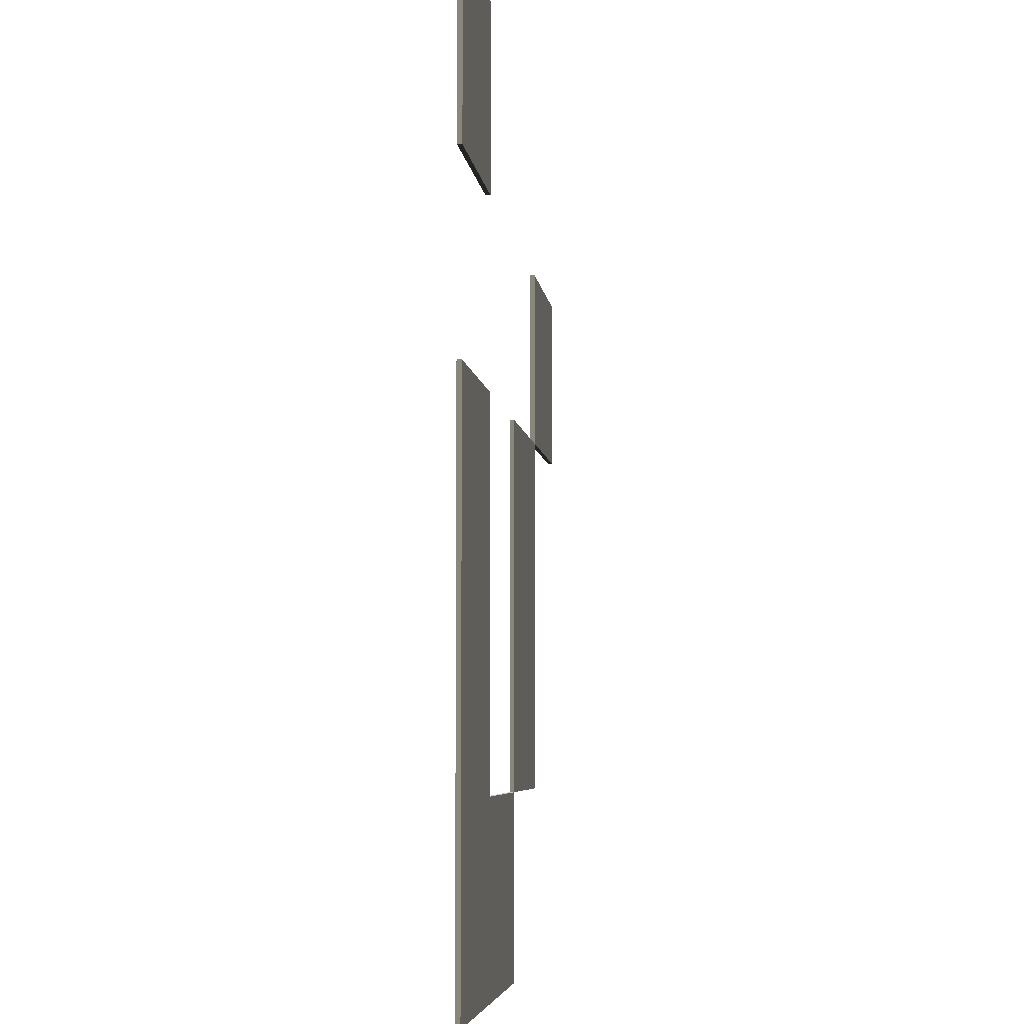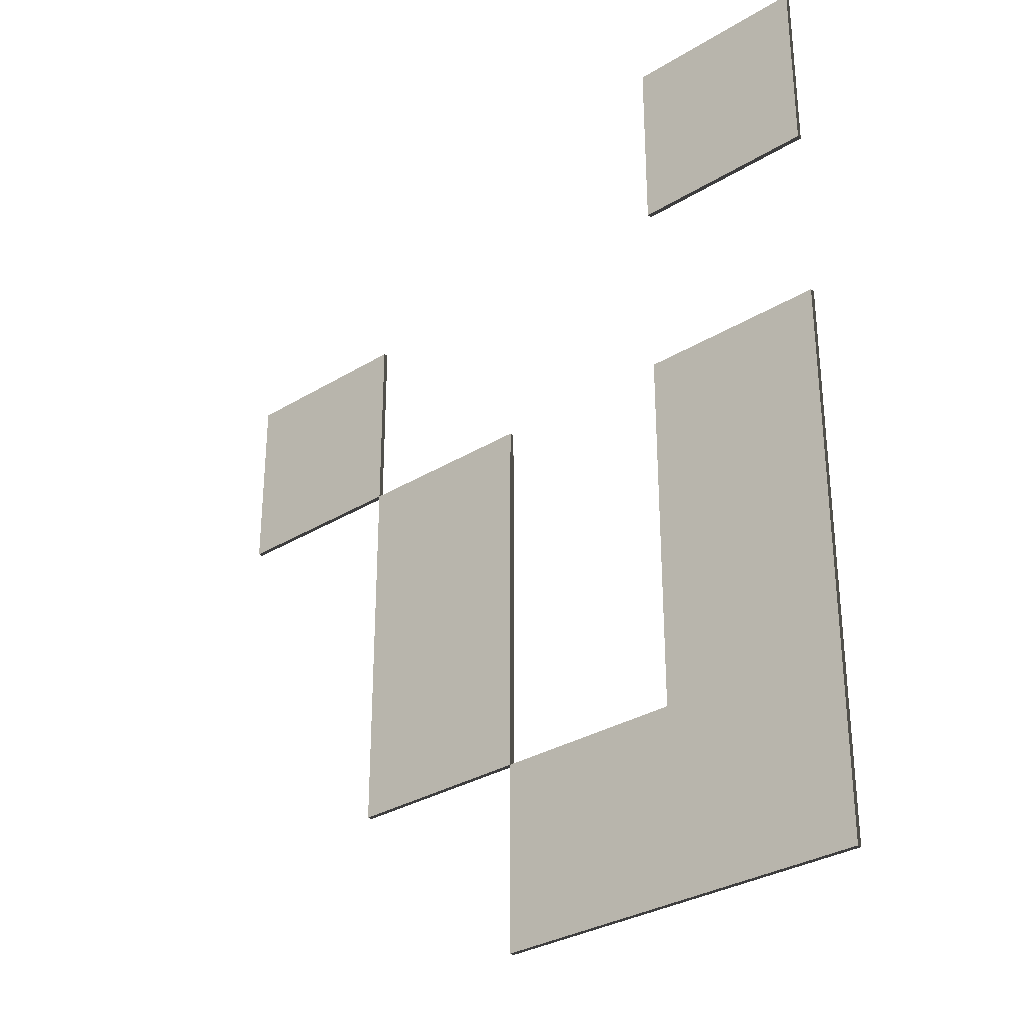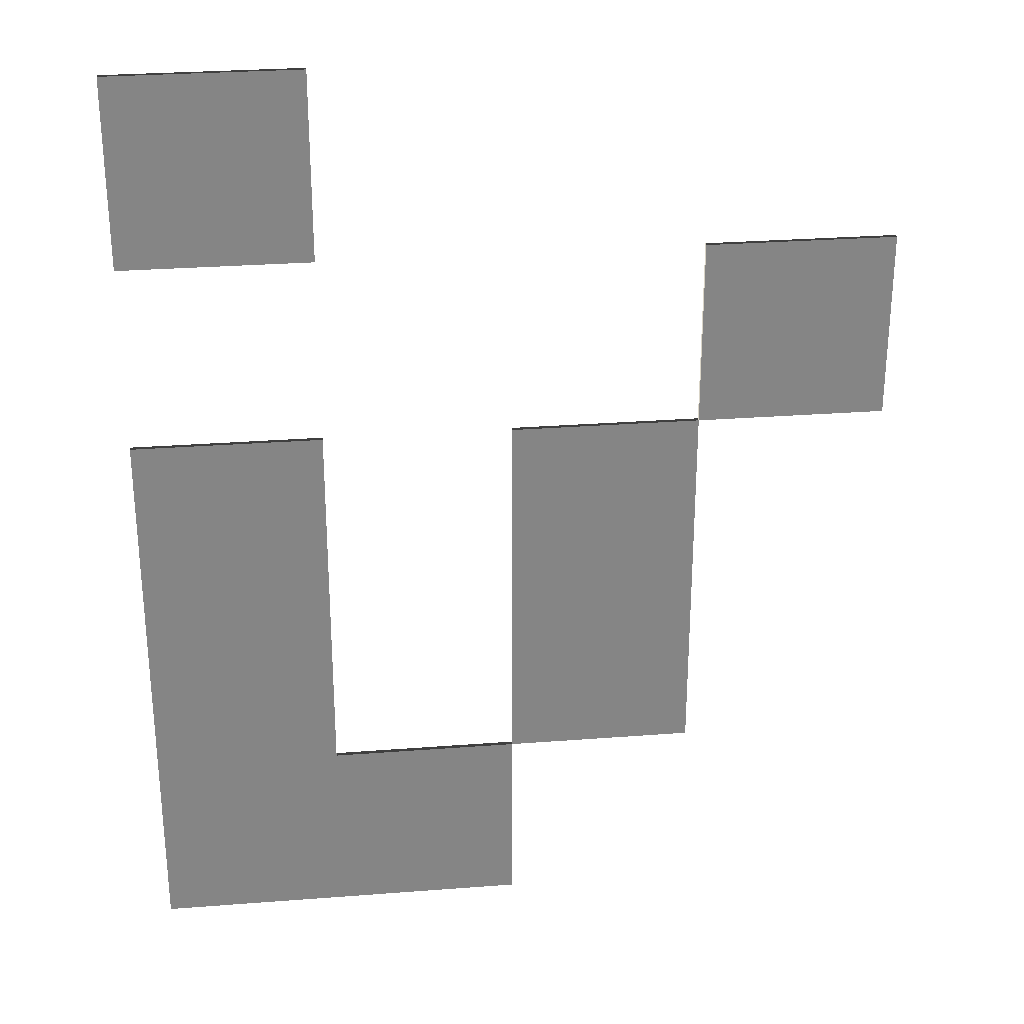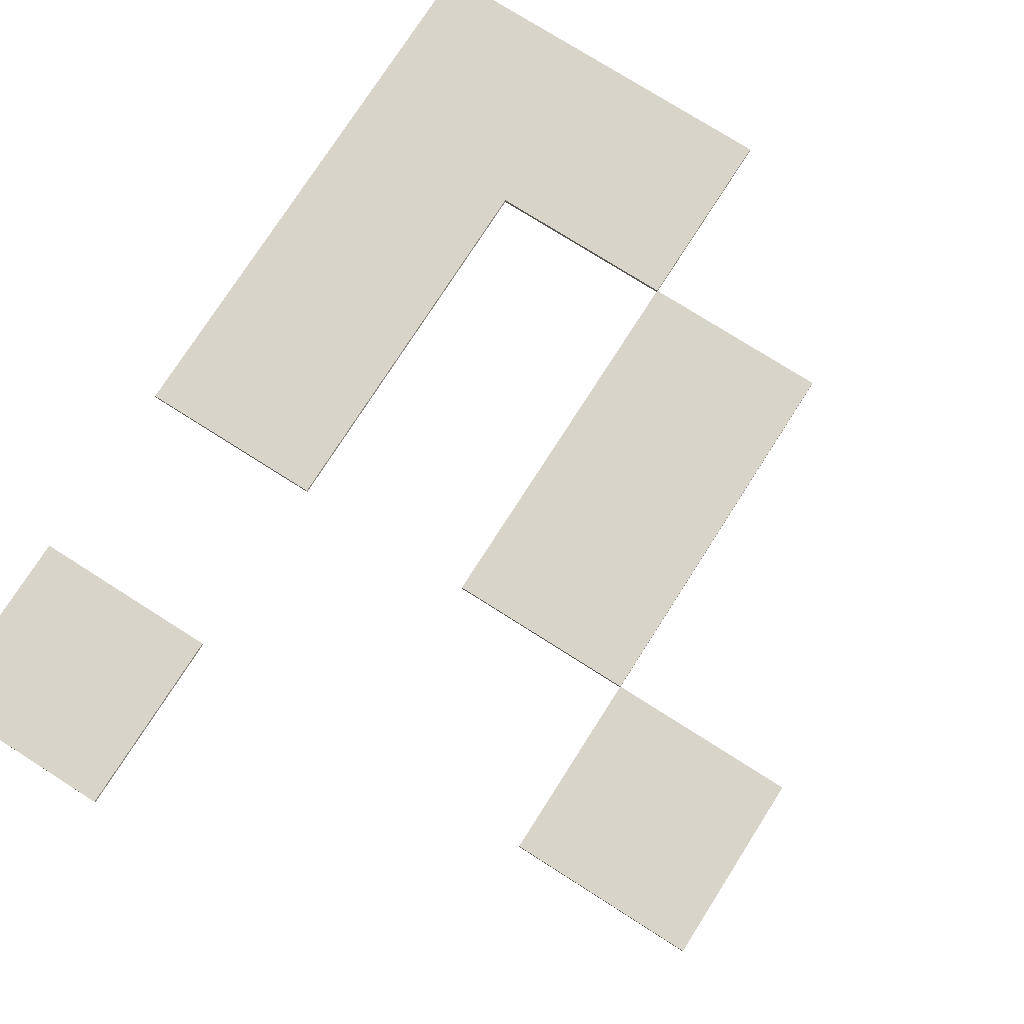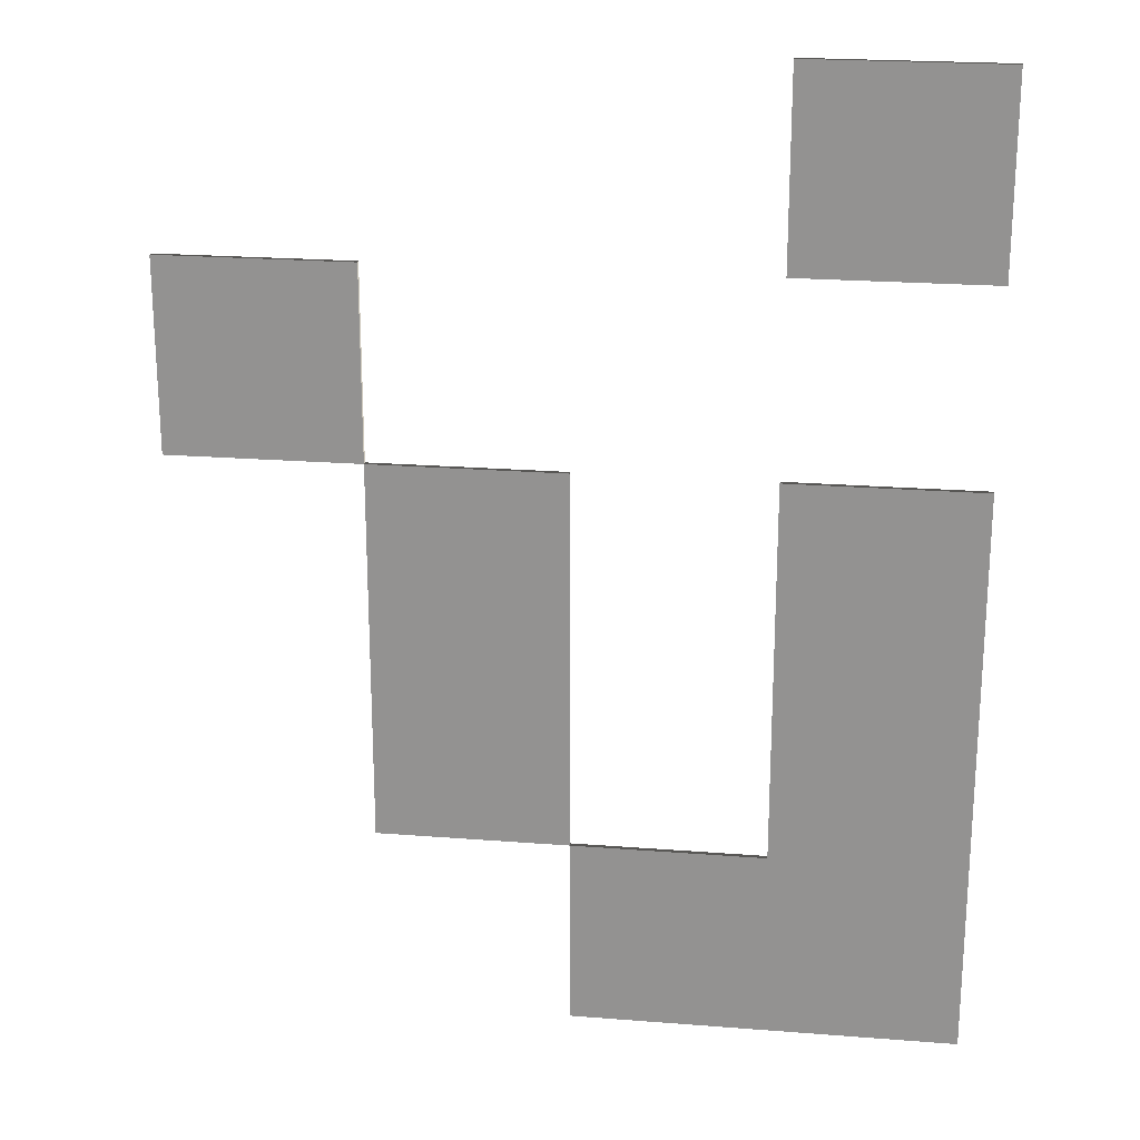
<metadata>
{"format":"obj","ext":"obj","renderer":"f3d","projection":"perspective","resolution":1024,"background":"white","views":[{"elev":-5.7,"azim":-83.1,"up":"+Z"},{"elev":-31.4,"azim":-138.9,"up":"+Z"},{"elev":28.6,"azim":-6.6,"up":"+Z"},{"elev":75.5,"azim":32.5,"up":"+Y"},{"elev":22.1,"azim":-172.2,"up":"+Z"}]}
</metadata>
<code>
o mesh-34
g mesh
v 200 499 -1300
v 100 499 -1400
v 100 499 -1300
v 100 499 -1400
v 200 499 -1300
v 200 499 -1400
v 200 501.5 -1300
v 100 501.5 -1400
v 200 501.5 -1400
v 100 501.5 -1400
v 200 501.5 -1300
v 100 501.5 -1300
v 200 499 -1300
v 200 501.5 -1400
v 200 499 -1400
v 200 501.5 -1400
v 200 499 -1300
v 200 501.5 -1300
v 200 499 -1400
v 100 501.5 -1400
v 100 499 -1400
v 100 501.5 -1400
v 200 499 -1400
v 200 501.5 -1400
v 100 499 -1400
v 100 501.5 -1300
v 100 499 -1300
v 100 501.5 -1300
v 100 499 -1400
v 100 501.5 -1400
v 100 499 -1300
v 200 501.5 -1300
v 200 499 -1300
v 200 501.5 -1300
v 100 499 -1300
v 100 501.5 -1300
v 300 499 -1300
v 200 499 -1400
v 200 499 -1300
v 200 499 -1400
v 300 499 -1300
v 300 499 -1400
v 300 501.5 -1300
v 200 501.5 -1400
v 300 501.5 -1400
v 200 501.5 -1400
v 300 501.5 -1300
v 200 501.5 -1300
v 300 499 -1300
v 300 501.5 -1400
v 300 499 -1400
v 300 501.5 -1400
v 300 499 -1300
v 300 501.5 -1300
v 300 499 -1400
v 200 501.5 -1400
v 200 499 -1400
v 200 501.5 -1400
v 300 499 -1400
v 300 501.5 -1400
v 200 499 -1400
v 200 501.5 -1300
v 200 499 -1300
v 200 501.5 -1300
v 200 499 -1400
v 200 501.5 -1400
v 200 499 -1300
v 300 501.5 -1300
v 300 499 -1300
v 300 501.5 -1300
v 200 499 -1300
v 200 501.5 -1300
v 200 499 -1200
v 100 499 -1300
v 100 499 -1200
v 100 499 -1300
v 200 499 -1200
v 200 499 -1300
v 200 501.5 -1200
v 100 501.5 -1300
v 200 501.5 -1300
v 100 501.5 -1300
v 200 501.5 -1200
v 100 501.5 -1200
v 200 499 -1200
v 200 501.5 -1300
v 200 499 -1300
v 200 501.5 -1300
v 200 499 -1200
v 200 501.5 -1200
v 200 499 -1300
v 100 501.5 -1300
v 100 499 -1300
v 100 501.5 -1300
v 200 499 -1300
v 200 501.5 -1300
v 100 499 -1300
v 100 501.5 -1200
v 100 499 -1200
v 100 501.5 -1200
v 100 499 -1300
v 100 501.5 -1300
v 100 499 -1200
v 200 501.5 -1200
v 200 499 -1200
v 200 501.5 -1200
v 100 499 -1200
v 100 501.5 -1200
v 400 499 -1200
v 300 499 -1300
v 300 499 -1200
v 300 499 -1300
v 400 499 -1200
v 400 499 -1300
v 400 501.5 -1200
v 300 501.5 -1300
v 400 501.5 -1300
v 300 501.5 -1300
v 400 501.5 -1200
v 300 501.5 -1200
v 400 499 -1200
v 400 501.5 -1300
v 400 499 -1300
v 400 501.5 -1300
v 400 499 -1200
v 400 501.5 -1200
v 400 499 -1300
v 300 501.5 -1300
v 300 499 -1300
v 300 501.5 -1300
v 400 499 -1300
v 400 501.5 -1300
v 300 499 -1300
v 300 501.5 -1200
v 300 499 -1200
v 300 501.5 -1200
v 300 499 -1300
v 300 501.5 -1300
v 300 499 -1200
v 400 501.5 -1200
v 400 499 -1200
v 400 501.5 -1200
v 300 499 -1200
v 300 501.5 -1200
v 200 499 -1100
v 100 499 -1200
v 100 499 -1100
v 100 499 -1200
v 200 499 -1100
v 200 499 -1200
v 200 501.5 -1100
v 100 501.5 -1200
v 200 501.5 -1200
v 100 501.5 -1200
v 200 501.5 -1100
v 100 501.5 -1100
v 200 499 -1100
v 200 501.5 -1200
v 200 499 -1200
v 200 501.5 -1200
v 200 499 -1100
v 200 501.5 -1100
v 200 499 -1200
v 100 501.5 -1200
v 100 499 -1200
v 100 501.5 -1200
v 200 499 -1200
v 200 501.5 -1200
v 100 499 -1200
v 100 501.5 -1100
v 100 499 -1100
v 100 501.5 -1100
v 100 499 -1200
v 100 501.5 -1200
v 100 499 -1100
v 200 501.5 -1100
v 200 499 -1100
v 200 501.5 -1100
v 100 499 -1100
v 100 501.5 -1100
v 400 499 -1100
v 300 499 -1200
v 300 499 -1100
v 300 499 -1200
v 400 499 -1100
v 400 499 -1200
v 400 501.5 -1100
v 300 501.5 -1200
v 400 501.5 -1200
v 300 501.5 -1200
v 400 501.5 -1100
v 300 501.5 -1100
v 400 499 -1100
v 400 501.5 -1200
v 400 499 -1200
v 400 501.5 -1200
v 400 499 -1100
v 400 501.5 -1100
v 400 499 -1200
v 300 501.5 -1200
v 300 499 -1200
v 300 501.5 -1200
v 400 499 -1200
v 400 501.5 -1200
v 300 499 -1200
v 300 501.5 -1100
v 300 499 -1100
v 300 501.5 -1100
v 300 499 -1200
v 300 501.5 -1200
v 300 499 -1100
v 400 501.5 -1100
v 400 499 -1100
v 400 501.5 -1100
v 300 499 -1100
v 300 501.5 -1100
v 500 499 -1000
v 400 499 -1100
v 400 499 -1000
v 400 499 -1100
v 500 499 -1000
v 500 499 -1100
v 500 501.5 -1000
v 400 501.5 -1100
v 500 501.5 -1100
v 400 501.5 -1100
v 500 501.5 -1000
v 400 501.5 -1000
v 500 499 -1000
v 500 501.5 -1100
v 500 499 -1100
v 500 501.5 -1100
v 500 499 -1000
v 500 501.5 -1000
v 500 499 -1100
v 400 501.5 -1100
v 400 499 -1100
v 400 501.5 -1100
v 500 499 -1100
v 500 501.5 -1100
v 400 499 -1100
v 400 501.5 -1000
v 400 499 -1000
v 400 501.5 -1000
v 400 499 -1100
v 400 501.5 -1100
v 400 499 -1000
v 500 501.5 -1000
v 500 499 -1000
v 500 501.5 -1000
v 400 499 -1000
v 400 501.5 -1000
v 200 499 -900
v 100 499 -1000
v 100 499 -900
v 100 499 -1000
v 200 499 -900
v 200 499 -1000
v 200 501.5 -900
v 100 501.5 -1000
v 200 501.5 -1000
v 100 501.5 -1000
v 200 501.5 -900
v 100 501.5 -900
v 200 499 -900
v 200 501.5 -1000
v 200 499 -1000
v 200 501.5 -1000
v 200 499 -900
v 200 501.5 -900
v 200 499 -1000
v 100 501.5 -1000
v 100 499 -1000
v 100 501.5 -1000
v 200 499 -1000
v 200 501.5 -1000
v 100 499 -1000
v 100 501.5 -900
v 100 499 -900
v 100 501.5 -900
v 100 499 -1000
v 100 501.5 -1000
v 100 499 -900
v 200 501.5 -900
v 200 499 -900
v 200 501.5 -900
v 100 499 -900
v 100 501.5 -900
f 1 3 2
f 4 6 5
f 7 9 8
f 10 12 11
f 13 15 14
f 16 18 17
f 19 21 20
f 22 24 23
f 25 27 26
f 28 30 29
f 31 33 32
f 34 36 35
f 37 39 38
f 40 42 41
f 43 45 44
f 46 48 47
f 49 51 50
f 52 54 53
f 55 57 56
f 58 60 59
f 61 63 62
f 64 66 65
f 67 69 68
f 70 72 71
f 73 75 74
f 76 78 77
f 79 81 80
f 82 84 83
f 85 87 86
f 88 90 89
f 91 93 92
f 94 96 95
f 97 99 98
f 100 102 101
f 103 105 104
f 106 108 107
f 109 111 110
f 112 114 113
f 115 117 116
f 118 120 119
f 121 123 122
f 124 126 125
f 127 129 128
f 130 132 131
f 133 135 134
f 136 138 137
f 139 141 140
f 142 144 143
f 145 147 146
f 148 150 149
f 151 153 152
f 154 156 155
f 157 159 158
f 160 162 161
f 163 165 164
f 166 168 167
f 169 171 170
f 172 174 173
f 175 177 176
f 178 180 179
f 181 183 182
f 184 186 185
f 187 189 188
f 190 192 191
f 193 195 194
f 196 198 197
f 199 201 200
f 202 204 203
f 205 207 206
f 208 210 209
f 211 213 212
f 214 216 215
f 217 219 218
f 220 222 221
f 223 225 224
f 226 228 227
f 229 231 230
f 232 234 233
f 235 237 236
f 238 240 239
f 241 243 242
f 244 246 245
f 247 249 248
f 250 252 251
f 253 255 254
f 256 258 257
f 259 261 260
f 262 264 263
f 265 267 266
f 268 270 269
f 271 273 272
f 274 276 275
f 277 279 278
f 280 282 281
f 283 285 284
f 286 288 287

</code>
